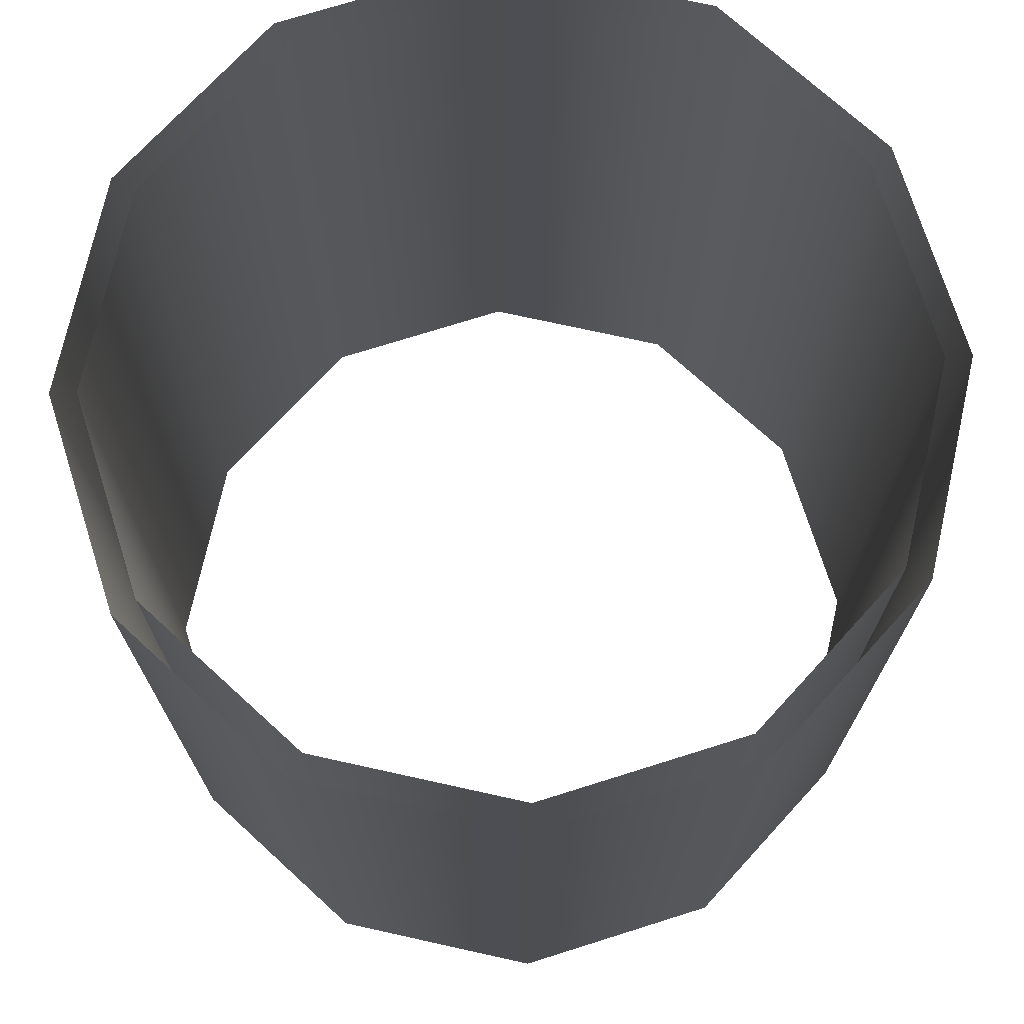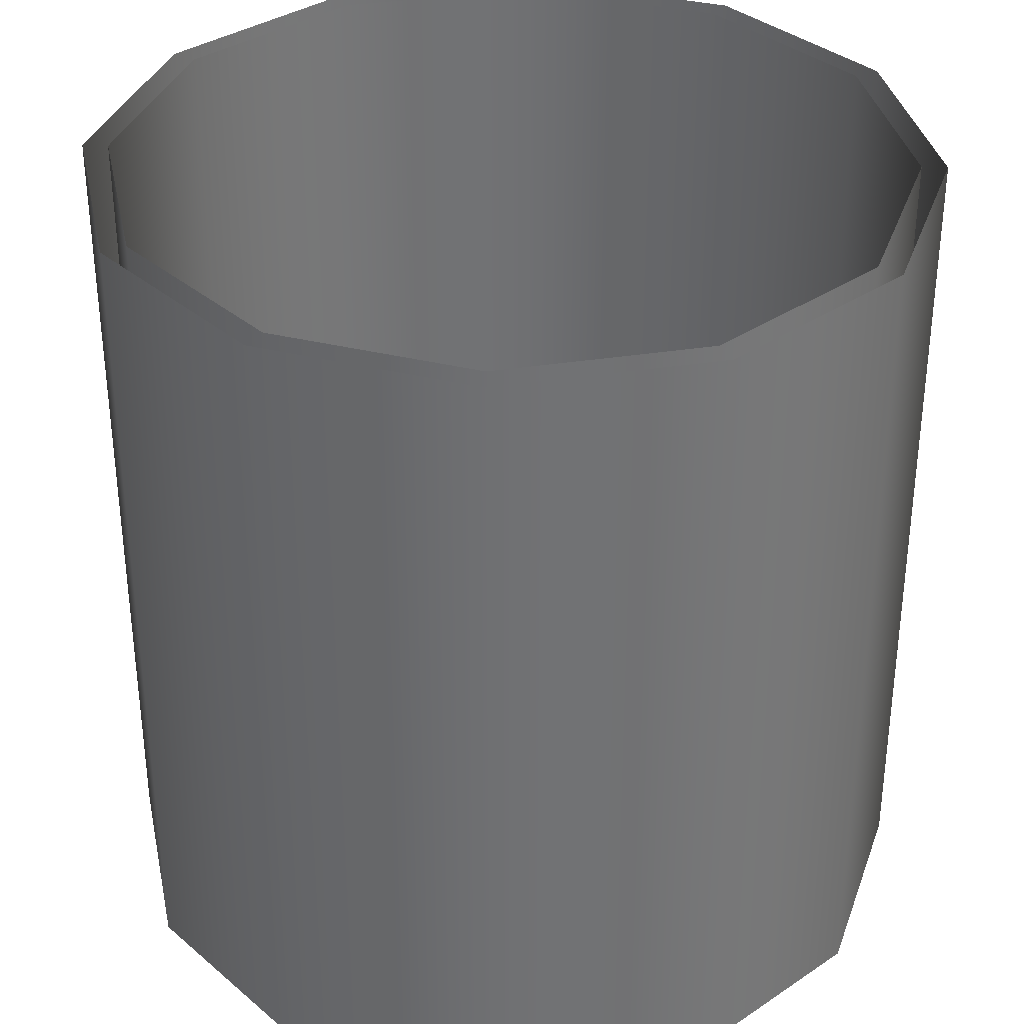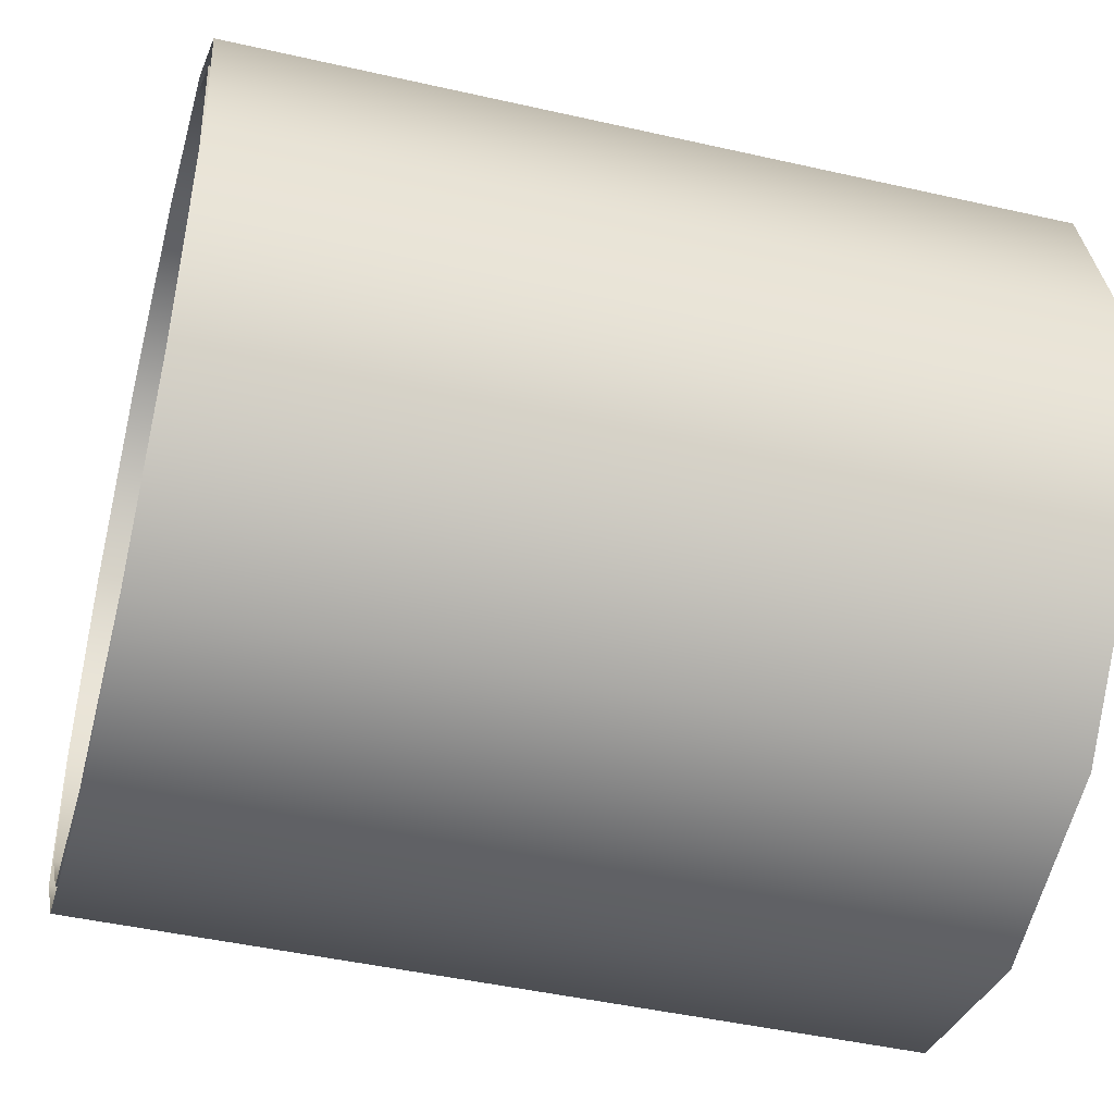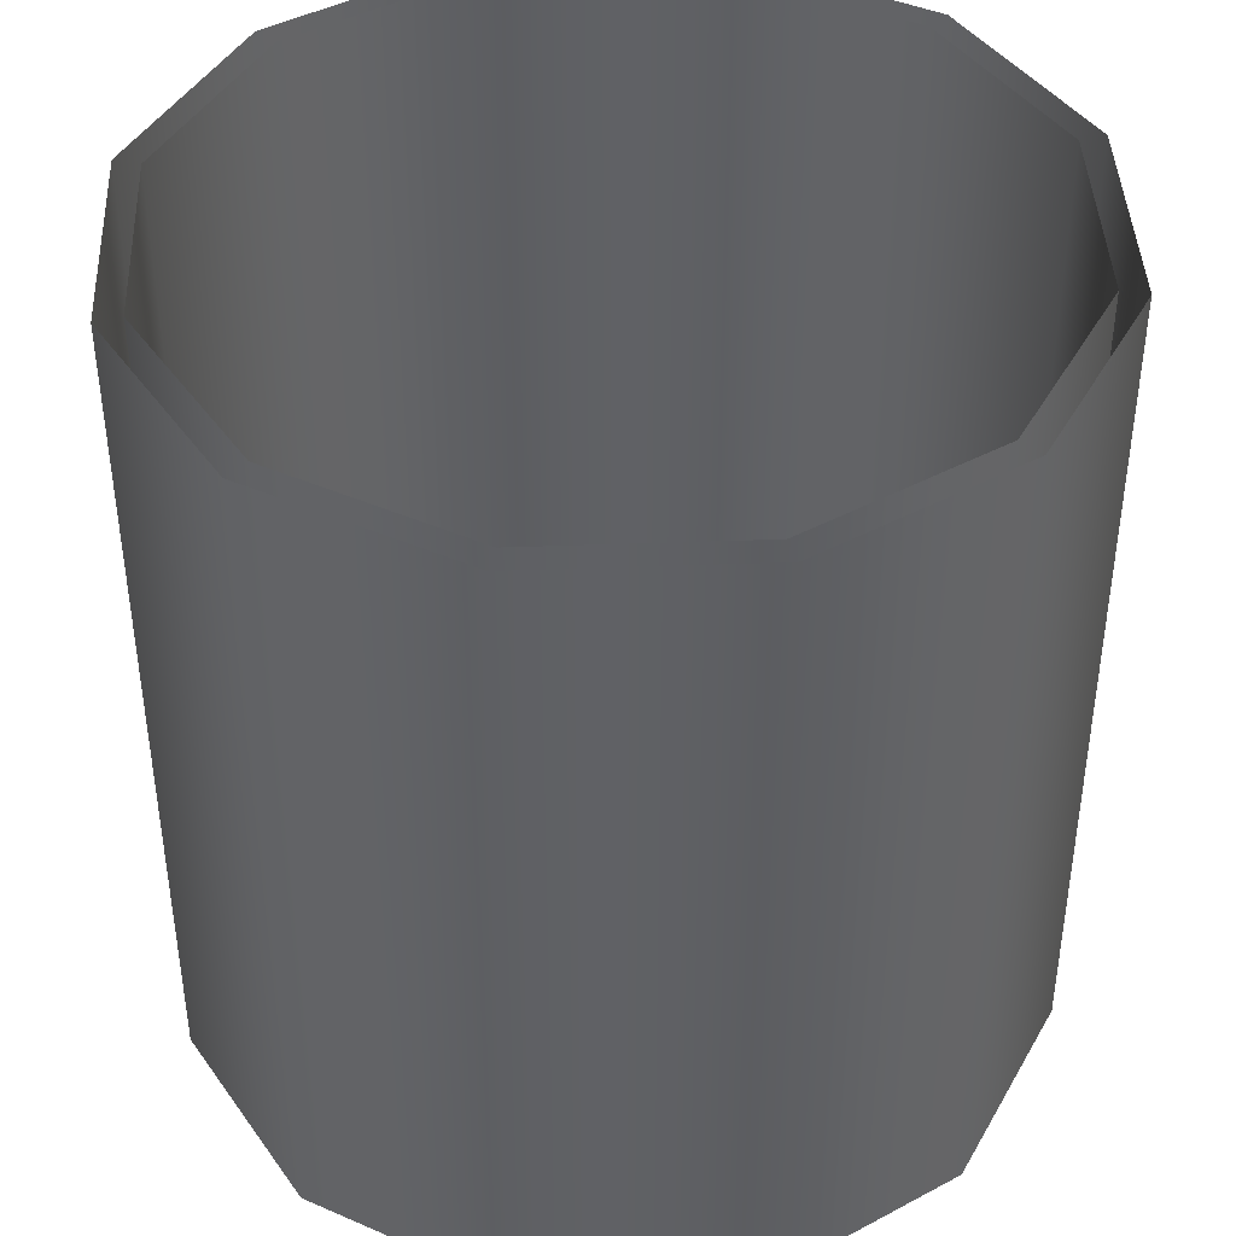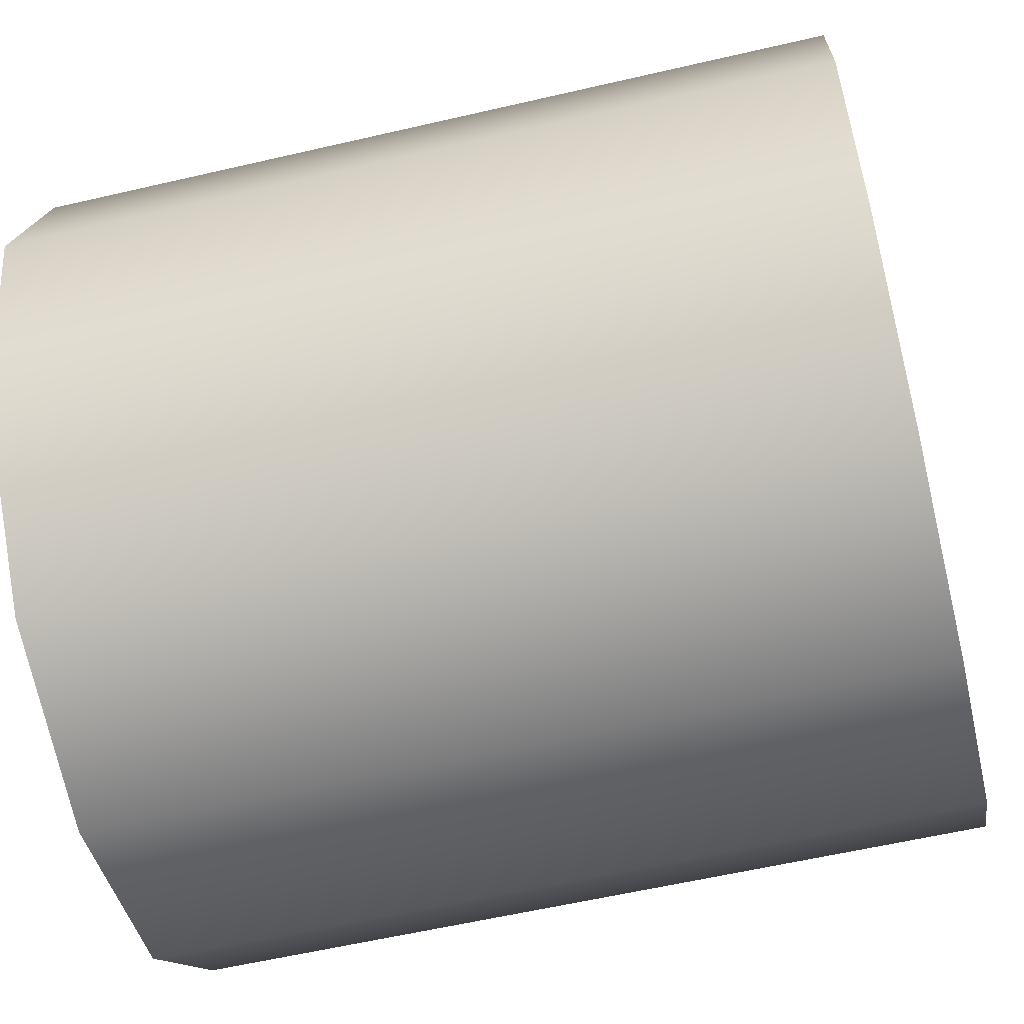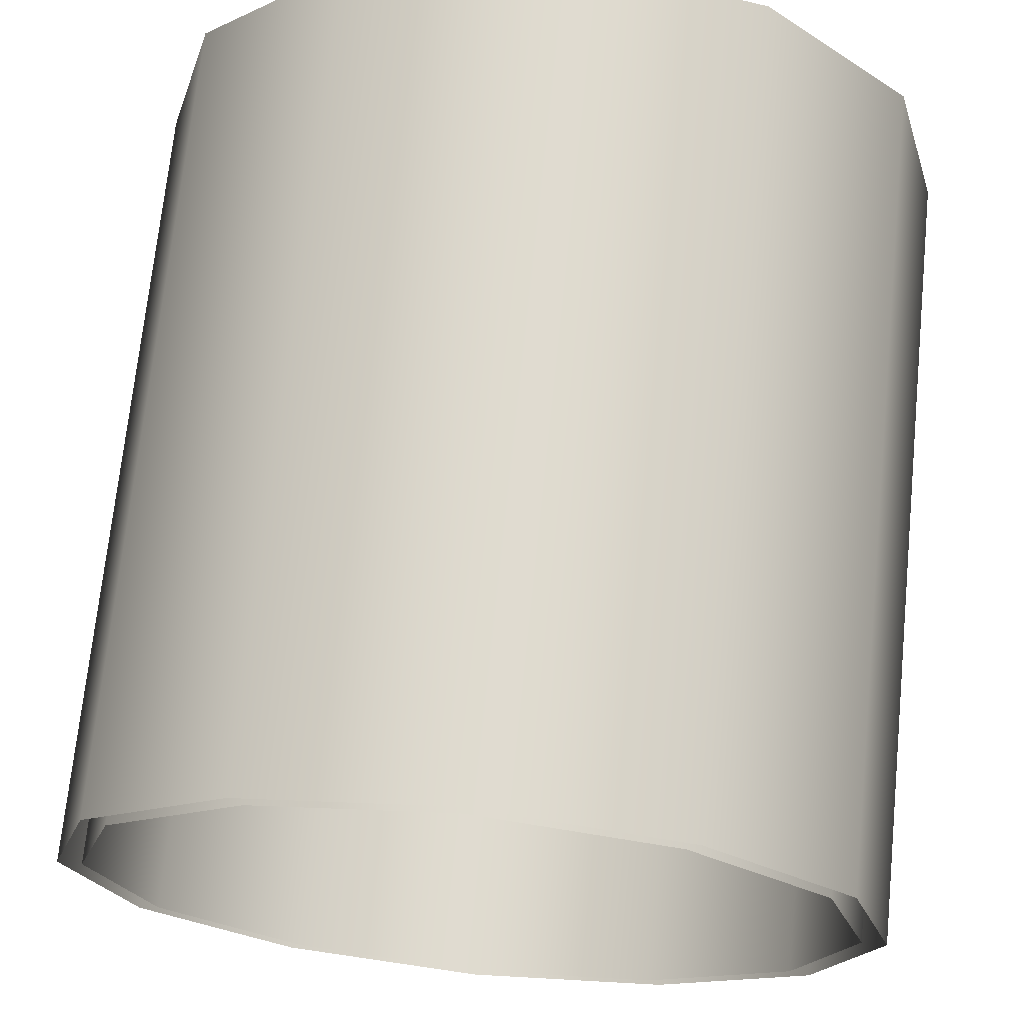
<metadata>
{"format":"obj","ext":"obj","renderer":"f3d","projection":"perspective","resolution":1024,"background":"white","views":[{"elev":72.7,"azim":117.5,"up":"+Y"},{"elev":34.9,"azim":-116.8,"up":"+Y"},{"elev":-45.6,"azim":75.3,"up":"+Z"},{"elev":42.5,"azim":132.5,"up":"+Y"},{"elev":-58.7,"azim":103.5,"up":"+Z"},{"elev":70.4,"azim":5.8,"up":"+Z"}]}
</metadata>
<code>
g MES_Cylindre-FX
v 0.5 1.788e-07 -0.866
v 0.866 1.788e-07 -0.5
v 0.866 2 -0.5
v 0.5 2 -0.866
v 0 1.788e-07 -1
v 0 2 -1
v -0.5 1.788e-07 -0.866
v -0.5 2 -0.866
v 0.866 1.788e-07 -0.5
v 1 2 4.371e-08
v 0.866 2 -0.5
v 1 1.788e-07 4.371e-08
v 0.866 2 0.5
v 0.866 1.788e-07 0.5
v 0.866 1.788e-07 0.5
v 0.5 2 0.866
v 0.866 2 0.5
v 0.5 1.788e-07 0.866
v 1.51e-07 2 1
v 1.51e-07 1.788e-07 1
v -0.5 2 0.866
v -0.5 1.788e-07 0.866
v -0.866 2 0.5
v -0.866 1.788e-07 0.5
v -0.866 1.788e-07 0.5
v -1 2 4.649e-07
v -0.866 2 0.5
v -1 1.788e-07 4.649e-07
v -0.866 2 -0.5
v -0.866 1.788e-07 -0.5
v -0.5 2 -0.866
v -0.5 1.788e-07 -0.866
v 0.4698 1.788e-07 -0.8138
v 0.8138 2 -0.4698
v 0.8138 1.788e-07 -0.4698
v 0.4698 2 -0.8138
v -1.798e-09 1.788e-07 -0.9397
v -1.798e-09 2 -0.9397
v -0.4698 1.788e-07 -0.8138
v -0.4698 2 -0.8138
v 0.8138 1.788e-07 -0.4698
v 0.8138 2 -0.4698
v 0.9397 2 4.947e-08
v 0.9397 1.788e-07 4.947e-08
v 0.8138 2 0.4698
v 0.8138 1.788e-07 0.4698
v 0.8138 1.788e-07 0.4698
v 0.8138 2 0.4698
v 0.4698 2 0.8138
v 0.4698 1.788e-07 0.8138
v 1.401e-07 2 0.9397
v 1.401e-07 1.788e-07 0.9397
v -0.4698 2 0.8138
v -0.4698 1.788e-07 0.8138
v -0.8138 2 0.4698
v -0.8138 1.788e-07 0.4698
v -0.8138 1.788e-07 0.4698
v -0.8138 2 0.4698
v -0.9397 2 4.453e-07
v -0.9397 1.788e-07 4.453e-07
v -0.8138 2 -0.4698
v -0.8138 1.788e-07 -0.4698
v -0.4698 2 -0.8138
v -0.4698 1.788e-07 -0.8138
g MES_Cylindre-FX_0
f 3 2 1
f 4 3 1
f 4 1 5
f 6 4 5
f 6 5 7
f 8 6 7
f 11 10 9
f 10 12 9
f 10 13 12
f 13 14 12
f 17 16 15
f 16 18 15
f 16 19 18
f 19 20 18
f 19 21 20
f 21 22 20
f 21 23 22
f 23 24 22
f 27 26 25
f 26 28 25
f 26 29 28
f 29 30 28
f 29 31 30
f 31 32 30
f 35 34 33
f 34 36 33
f 33 36 37
f 36 38 37
f 37 38 39
f 38 40 39
f 43 42 41
f 44 43 41
f 45 43 44
f 46 45 44
f 49 48 47
f 50 49 47
f 51 49 50
f 52 51 50
f 53 51 52
f 54 53 52
f 55 53 54
f 56 55 54
f 59 58 57
f 60 59 57
f 61 59 60
f 62 61 60
f 63 61 62
f 64 63 62

</code>
